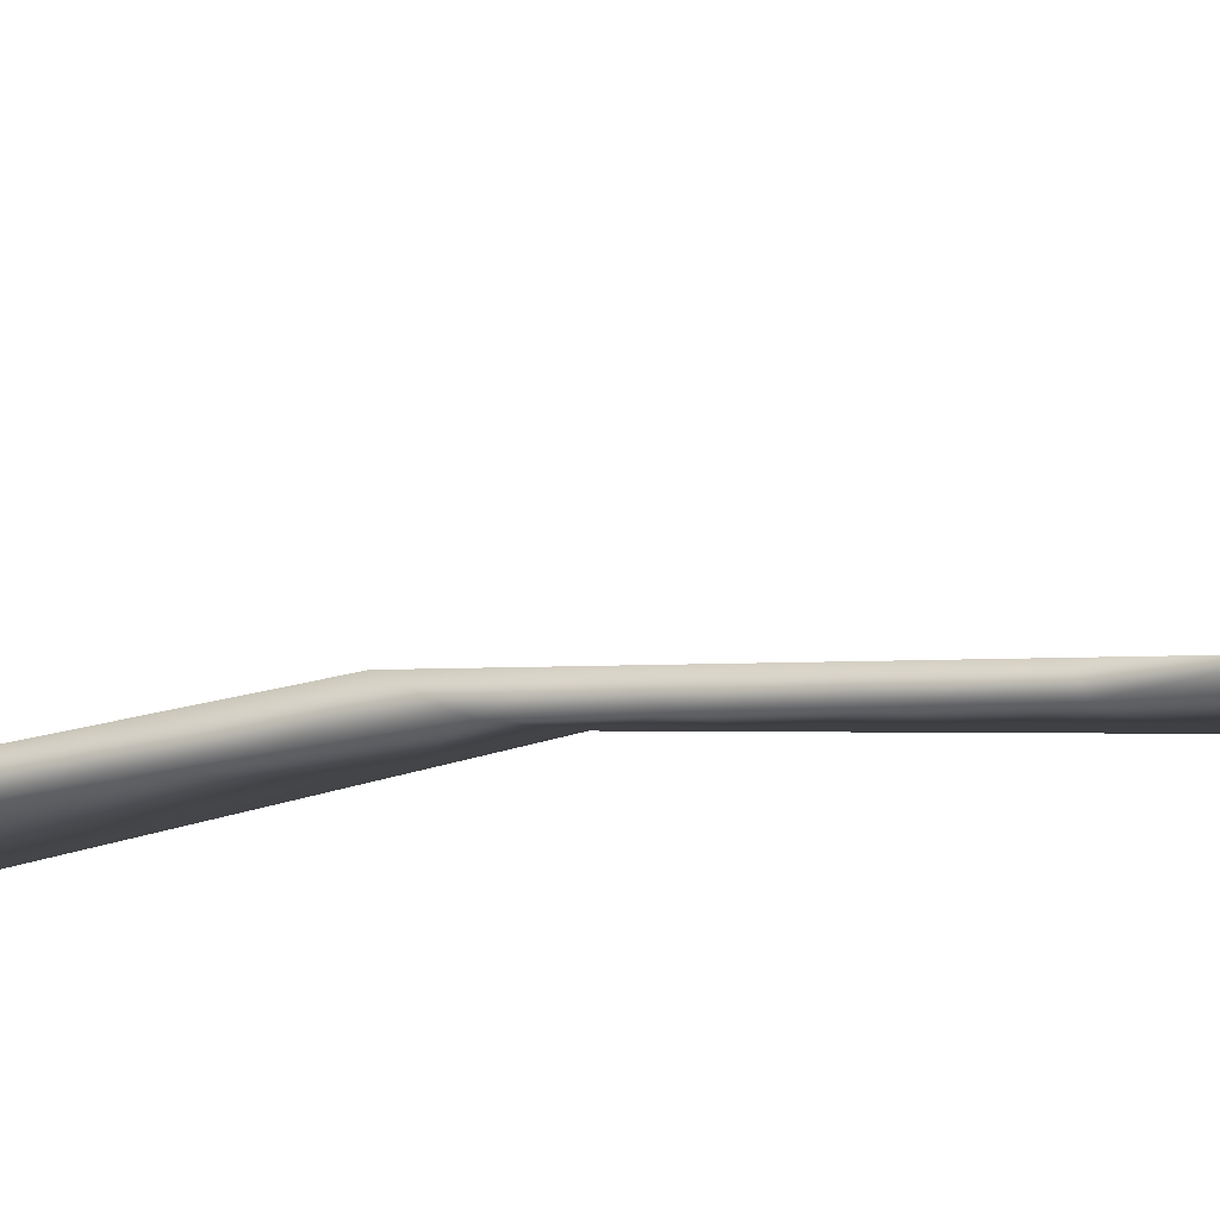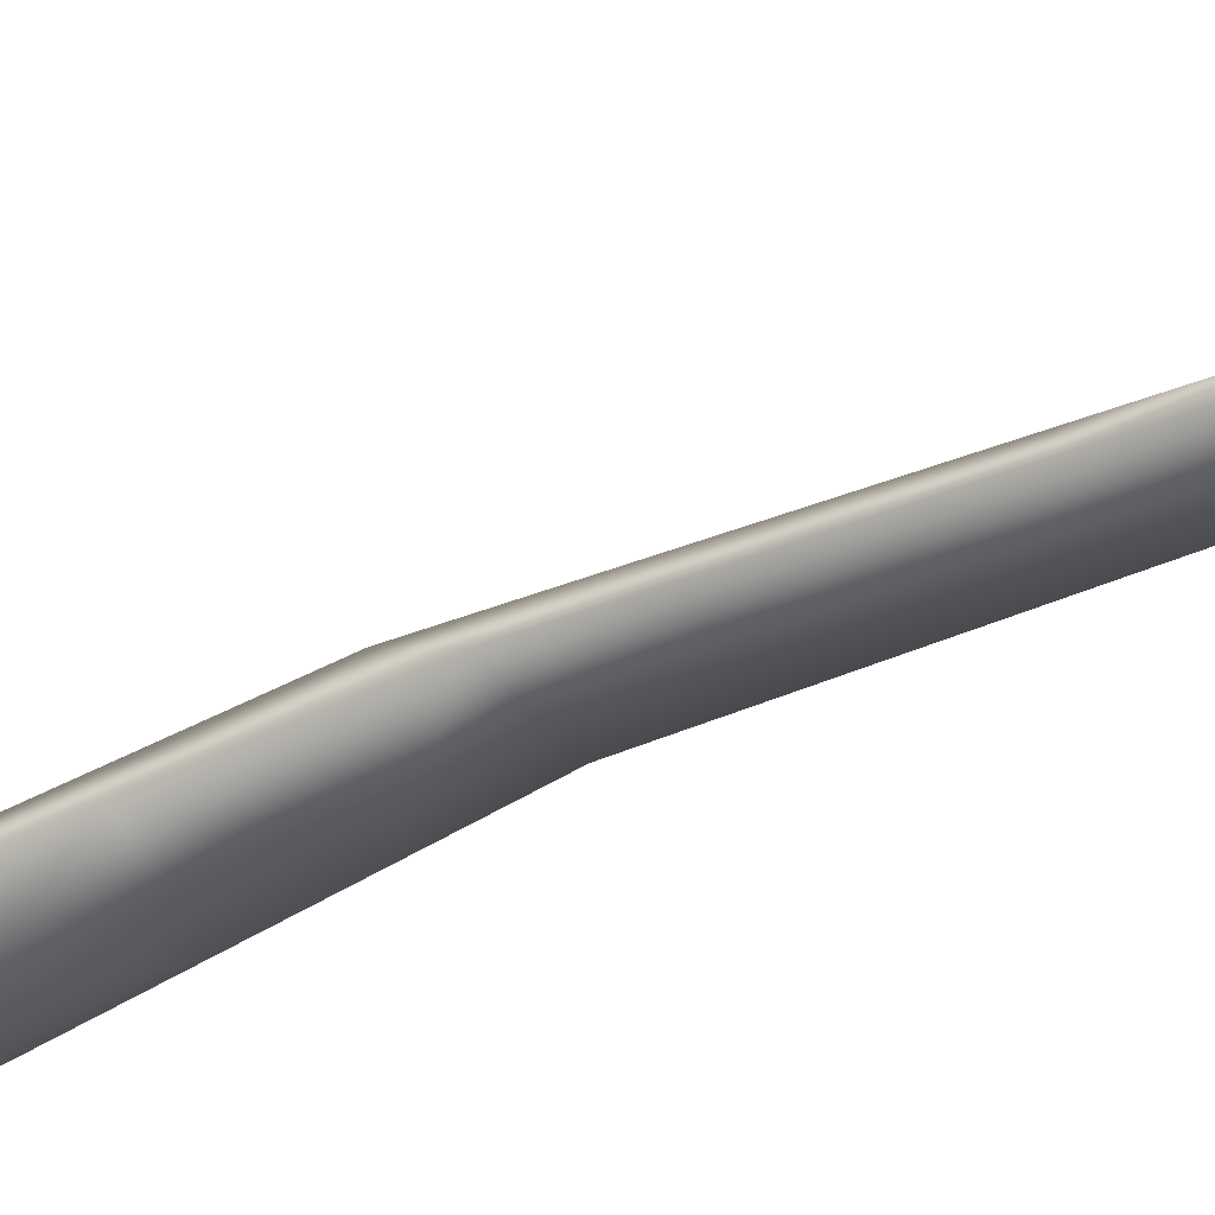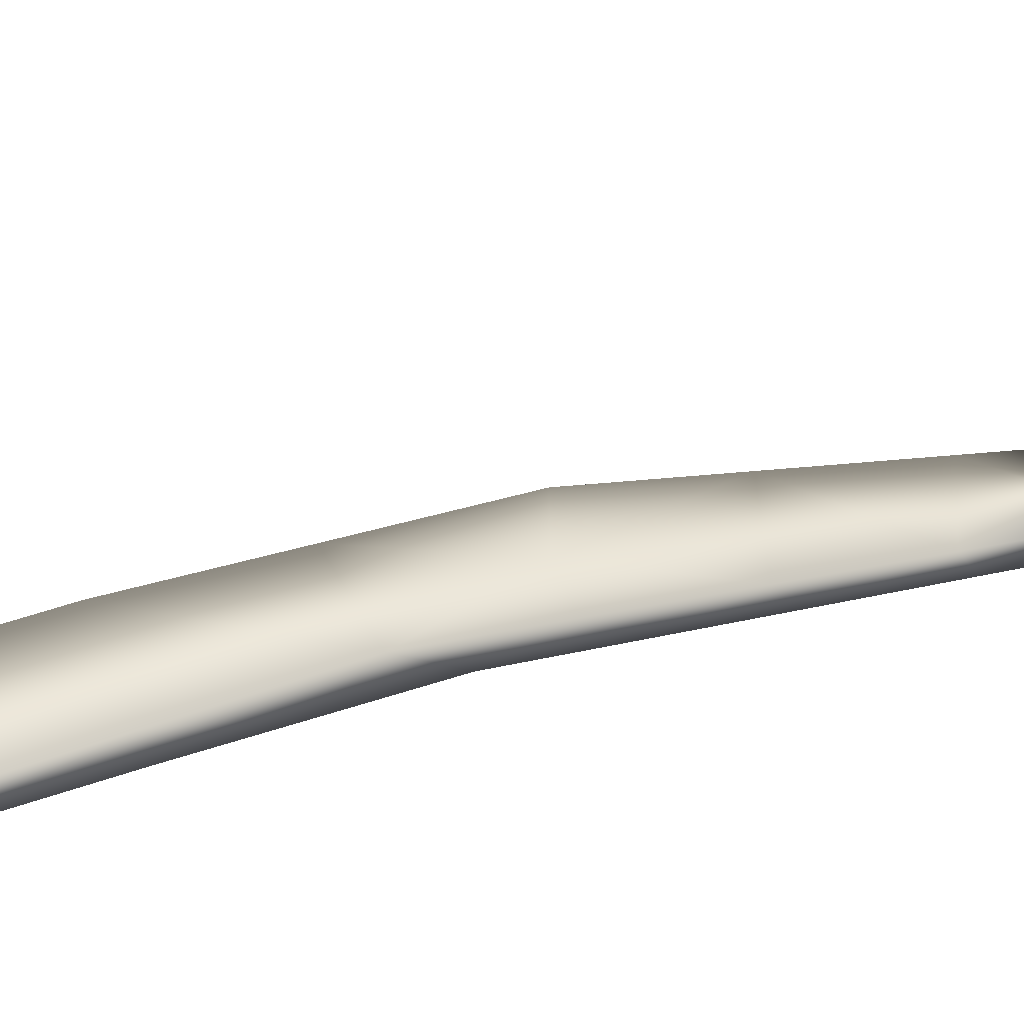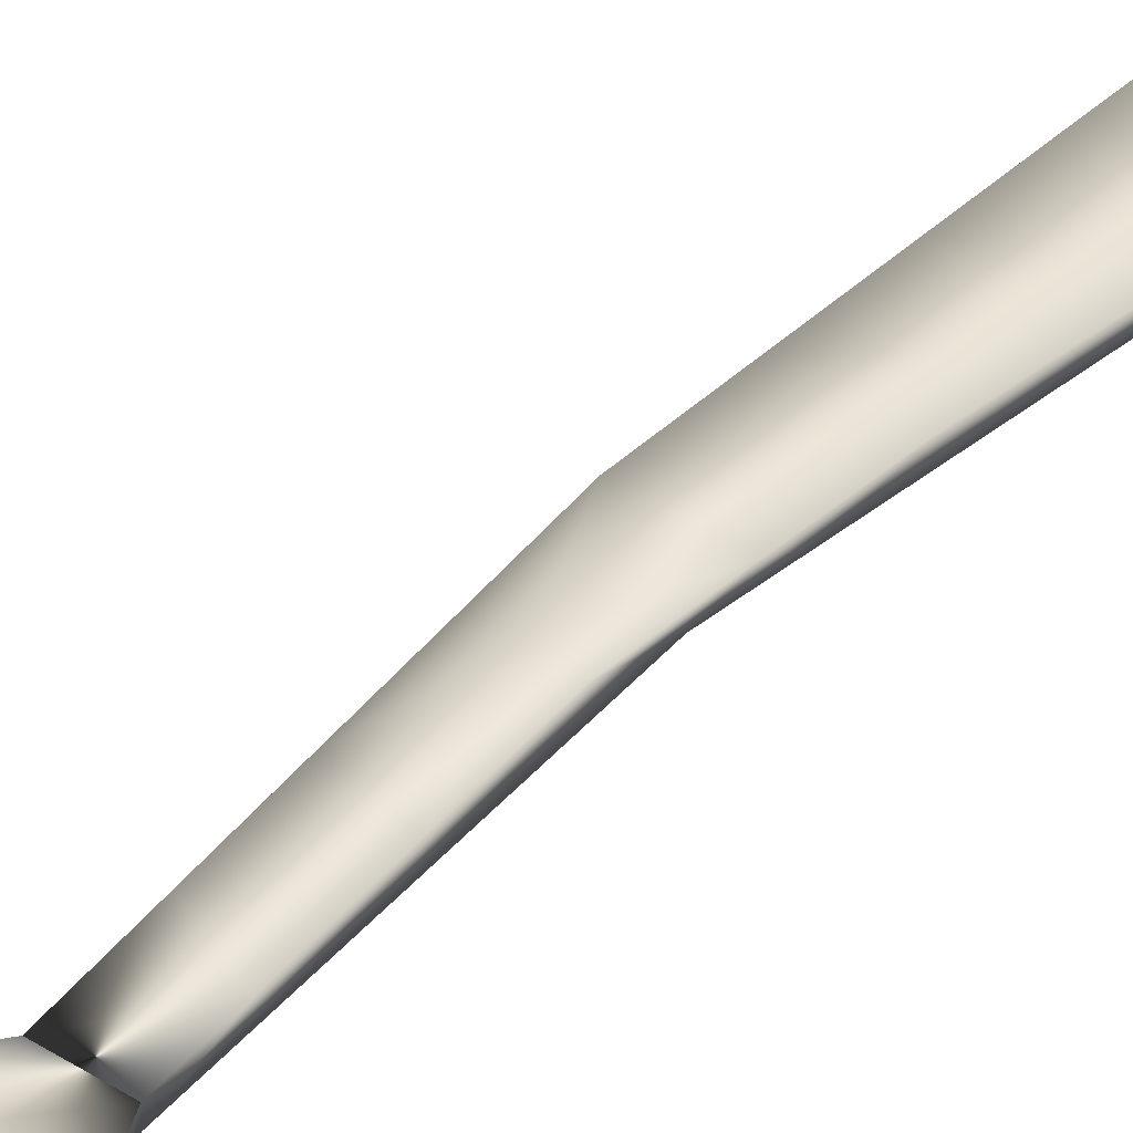
<metadata>
{"format":"obj","ext":"obj","renderer":"f3d","projection":"perspective","resolution":1024,"background":"white","views":[{"elev":-15.9,"azim":117.7,"up":"+Z"},{"elev":-49.6,"azim":119.3,"up":"+Z"},{"elev":37.2,"azim":68.4,"up":"+Z"},{"elev":39.4,"azim":-141.1,"up":"+Z"}]}
</metadata>
<code>
v 0.1227 -0.09552 0.00059
v 0.125 -0.1002 0.000731
v 0.1284 -0.1022 0.000789
v 0.1312 -0.102 0.000784
v 0.1359 -0.09617 0.000609
v 0.1234 -0.05353 0.003674
v 0.1251 -0.001665 0.00629
v 0.124 -0.03699 0.003537
v 0.1338 -0.006696 0.007291
v 0.1227 -0.09552 0.002177
v 0.125 -0.1002 0.002318
v 0.1284 -0.1022 0.002374
v 0.1312 -0.102 0.002371
v 0.1356 -0.09668 0.002212
v 0.1262 0.03228 0.001588
v 0.1325 0.03228 0.001588
v 0.1262 0.03228 0.003175
v 0.1325 0.03228 0.003175
v 0.1246 -0.01815 0.006958
v 0.1253 0.004759 0.007624
v 0.1177 0.0478 0.00488
v 0.1128 0.06775 0.00924
v 0.1172 0.08778 0.01358
v 0.1454 0.06706 0.009429
v 0.1332 0.1032 0.01705
v 0.1302 0.1049 0.01743
v 0.1269 0.1044 0.0173
v 0.1282 0.05935 0.003688
v 0.1336 0.08645 0.01222
v 0.1254 0.08419 0.009822
v 0.1267 0.08829 0.01081
v 0.1316 0.08501 0.009534
v 0.1366 0.06333 0.005465
v 0.1307 0.07192 0.006262
v 0.1291 0.084 0.008894
v 0.1359 0.06827 0.005891
v 0.1289 0.07967 0.007554
v 0.1333 0.06399 0.004557
v 0.1248 0.06256 0.005268
v 0.1342 0.06711 0.005094
v 0.1327 0.07194 0.008864
v 0.1328 0.08148 0.01101
v 0.127 0.08615 0.0117
v 0.1285 0.1049 0.01902
v 0.1164 0.08629 0.0149
v 0.1255 0.1032 0.01864
v 0.1281 0.09505 0.01494
v 0.1166 0.04995 0.006965
v 0.1315 0.08879 0.01249
v 0.1318 0.1044 0.01889
v 0.1288 0.06509 0.00667
v 0.1444 0.05673 0.008409
v 0.1432 0.08225 0.01383
v 0.1129 0.06728 0.01069
v 0.1371 0.06514 0.007966
v 0.1284 0.07453 0.008842
v 0.1232 -0.07214 0.001605
v 0.1354 -0.06514 0.001594
v 0.1344 -0.03054 0.005801
v 0.1336 -0.002271 0.004774
v 0.1353 -0.07553 0.003261
v 0.1348 -0.04201 0.003308
v 0.1245 -0.01933 0.004913
v 0.124 -0.03584 0.005316
v 0.1256 0.01508 0.005955
v 0.1331 0.01279 0.005233
v 0.1344 0.05338 0.007085
v 0.14 0.04756 0.005852
v 0.14 0.04756 0.006446
v 0.1256 0.0153 0.003939
v 0.1341 -0.01828 0.004326
v 0.1236 -0.05457 0.002571
v 0.1331 0.015 0.003181
v 0.1243 -0.027 0.006137
v 0.1335 0.003047 0.006262
v 0.1295 0.003199 0.006835
v 0.1249 -0.006696 0.007291
v 0.1355 -0.08611 0.002737
v 0.1221 0.09607 0.01544
v 0.1362 0.07586 0.008594
v 0.1308 0.09398 0.01311
v 0.115 0.07777 0.01141
v 0.1152 0.05777 0.00706
v 0.1213 0.06323 0.006268
v 0.1229 0.05357 0.004284
v 0.1222 0.07587 0.008799
v 0.1211 0.06788 0.007427
v 0.1215 0.05573 0.00505
v 0.1243 0.05003 0.005762
v 0.1305 0.04209 0.004071
v 0.1219 0.04004 0.003234
v 0.121 0.09475 0.01677
v 0.1147 0.07678 0.01279
v 0.1207 0.07778 0.01141
v 0.1305 0.03991 0.00481
v 0.1355 0.03839 0.004483
v 0.1275 0.0479 0.006355
v 0.1214 0.04111 0.00507
v 0.1207 0.06705 0.008601
v 0.1147 0.05861 0.008825
v 0.1228 0.0567 0.006338
v 0.1438 0.06949 0.01112
v 0.1381 0.07418 0.0105
v 0.1375 0.0933 0.01636
v 0.123 -0.08383 0.001098
v 0.1237 -0.04469 0.004495
v 0.1382 0.09273 0.01544
v 0.1337 0.07372 0.009576
v 0.1293 -0.05007 0.002807
v 0.1238 -0.04578 0.003054
v 0.1357 -0.08453 0.000979
v 0.1293 -0.08767 0.000863
v 0.1341 -0.01862 0.006546
v 0.1254 0.00682 0.005114
v 0.1287 -0.06483 0.003583
v 0.1233 -0.06403 0.0033
v 0.1242 -0.02816 0.004225
v 0.1333 0.006366 0.003978
v 0.1339 -0.01028 0.00455
v 0.1347 -0.04246 0.005056
v 0.1248 -0.0105 0.005601
v 0.126 0.0254 0.004287
v 0.1328 0.02253 0.004204
v 0.1355 0.03839 0.003293
v 0.1337 0.0554 0.006276
v 0.1259 0.02379 0.002763
v 0.1345 -0.03015 0.003817
v 0.1294 -0.05936 0.002121
v 0.1351 -0.05357 0.002451
v 0.1294 -0.06846 0.001608
v 0.1234 -0.06335 0.002088
v 0.1356 -0.0729 0.001348
v 0.1294 -0.07761 0.001301
v 0.1328 0.02364 0.002384
v 0.1288 -0.02743 0.003968
v 0.123 -0.07842 0.002787
v 0.1349 -0.05106 0.004518
v 0.1352 -0.06364 0.003852
v 0.1292 -0.05548 0.003936
v 0.1229 0.07321 0.007935
v 0.1278 -0.07558 0.003031
v 0.1291 -0.087 0.002646
f 1 5 2
f 2 4 3
f 2 5 4
f 12 13 11
f 11 13 14
f 11 14 10
f 19 74 113
f 76 9 75
f 26 25 27
f 38 33 28
f 25 81 79
f 30 23 31
f 32 30 31
f 33 52 67
f 32 80 35
f 83 84 85
f 87 22 86
f 22 87 84
f 38 28 34
f 38 34 36
f 33 38 36
f 87 39 83
f 33 40 36
f 32 35 31
f 22 82 86
f 32 35 30
f 35 30 31
f 34 37 35
f 89 90 91
f 67 52 68
f 36 24 33
f 24 36 80
f 38 40 33
f 21 88 85
f 40 34 36
f 22 86 140
f 38 39 34
f 38 34 40
f 28 39 38
f 29 42 43
f 46 47 92
f 29 43 49
f 53 103 42
f 42 43 49
f 46 44 50
f 47 46 50
f 92 43 45
f 69 96 95
f 42 41 56
f 97 95 98
f 29 53 42
f 29 42 49
f 100 99 101
f 53 102 103
f 50 104 47
f 43 47 49
f 42 56 43
f 49 104 29
f 43 56 94
f 70 114 20
f 26 50 25
f 13 3 4
f 3 13 12
f 22 93 82
f 21 100 83
f 3 11 2
f 11 3 12
f 10 2 11
f 2 10 1
f 48 21 98
f 25 107 81
f 4 14 13
f 51 56 108
f 53 108 42
f 53 103 108
f 50 26 44
f 44 26 27
f 52 69 68
f 27 46 44
f 5 14 4
f 53 107 104
f 23 92 79
f 42 103 41
f 72 110 109
f 8 110 106
f 119 113 71
f 138 129 137
f 71 121 119
f 76 65 20
f 123 18 122
f 89 21 85
f 124 16 90
f 101 125 97
f 117 64 74
f 7 20 114
f 122 17 15
f 66 75 118
f 32 53 80
f 124 68 96
f 120 62 59
f 128 109 129
f 128 130 131
f 132 133 130
f 105 133 112
f 114 73 118
f 126 15 16
f 131 57 116
f 7 121 77
f 132 78 111
f 9 113 119
f 134 16 18
f 71 127 135
f 8 117 135
f 62 120 137
f 74 59 113
f 59 74 64
f 65 76 66
f 75 66 76
f 9 76 77
f 76 20 77
f 25 79 27
f 81 31 79
f 23 79 31
f 31 81 32
f 23 30 82
f 33 67 28
f 52 33 24
f 80 34 35
f 21 83 85
f 83 22 84
f 85 84 28
f 34 86 35
f 86 34 87
f 34 28 84
f 84 87 34
f 22 87 83
f 83 39 88
f 83 88 21
f 37 34 140
f 82 30 86
f 35 86 30
f 21 89 91
f 89 67 90
f 91 90 15
f 80 36 34
f 39 28 88
f 85 88 28
f 35 37 86
f 39 87 34
f 92 47 43
f 93 45 94
f 99 94 56
f 18 95 96
f 95 18 17
f 48 97 98
f 97 69 95
f 98 95 17
f 56 51 99
f 48 100 101
f 100 54 99
f 101 99 51
f 102 55 103
f 104 49 47
f 104 53 29
f 43 94 45
f 57 105 136
f 8 106 64
f 7 77 20
f 48 100 21
f 54 93 22
f 93 45 82
f 23 82 45
f 100 54 83
f 22 83 54
f 98 21 91
f 15 17 91
f 98 91 17
f 107 32 81
f 32 107 53
f 45 92 23
f 108 56 42
f 55 51 108
f 108 103 55
f 52 24 102
f 92 46 79
f 27 79 46
f 55 41 103
f 8 62 110
f 109 110 62
f 111 5 112
f 1 112 5
f 73 114 70
f 115 61 138
f 115 6 116
f 106 139 137
f 10 105 1
f 110 6 106
f 6 110 72
f 8 64 117
f 132 61 78
f 5 78 14
f 78 5 111
f 113 59 127
f 66 118 73
f 63 121 71
f 59 62 127
f 121 7 60
f 60 119 121
f 115 139 6
f 64 120 59
f 120 64 106
f 17 122 18
f 66 123 65
f 122 65 123
f 67 89 28
f 85 28 89
f 15 90 16
f 68 90 67
f 90 68 124
f 48 101 97
f 101 51 125
f 97 125 69
f 55 125 51
f 52 125 55
f 125 52 69
f 63 74 19
f 74 63 117
f 70 20 65
f 15 126 122
f 65 126 70
f 126 65 122
f 9 60 75
f 118 75 60
f 69 96 68
f 16 124 18
f 96 18 124
f 127 71 113
f 58 128 129
f 128 72 109
f 129 109 62
f 72 128 131
f 128 58 130
f 131 130 57
f 58 132 130
f 132 111 133
f 130 133 57
f 1 105 112
f 105 57 133
f 112 133 111
f 7 114 118
f 118 60 7
f 16 134 126
f 70 134 73
f 134 70 126
f 72 116 6
f 116 72 131
f 63 19 121
f 77 121 19
f 61 132 58
f 9 119 60
f 18 123 134
f 73 123 66
f 123 73 134
f 62 8 127
f 63 135 117
f 135 63 71
f 129 138 58
f 41 55 51
f 41 51 56
f 137 129 62
f 106 137 120
f 139 138 137
f 138 139 115
f 105 10 136
f 138 61 58
f 139 106 6
f 10 14 142
f 140 87 22
f 140 86 37
f 140 34 87
f 127 8 135
f 55 102 52
f 19 113 9
f 136 142 141
f 54 93 94
f 107 50 104
f 141 61 115
f 116 141 115
f 141 116 136
f 136 116 57
f 142 14 78
f 9 77 19
f 78 61 141
f 141 142 78
f 10 142 136
f 53 102 24
f 80 53 24
f 54 94 99
f 25 50 107

</code>
